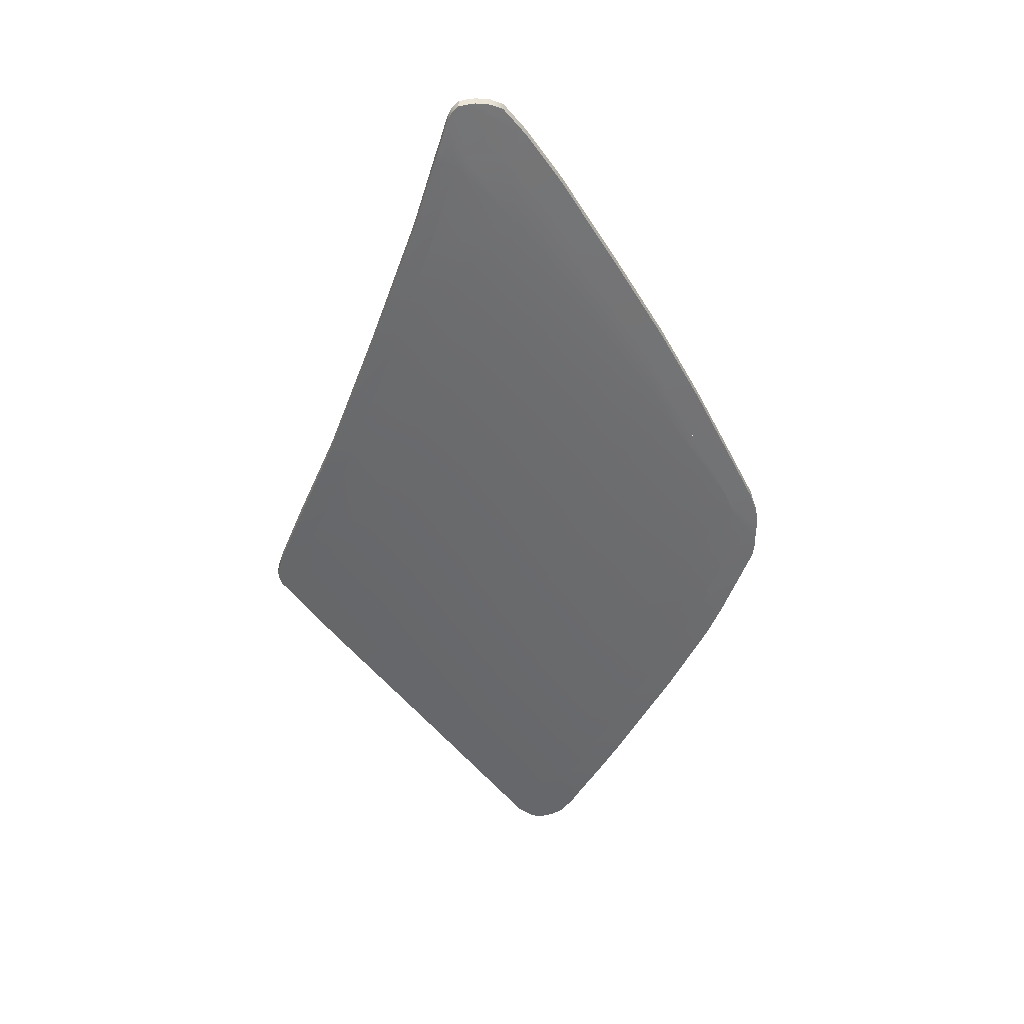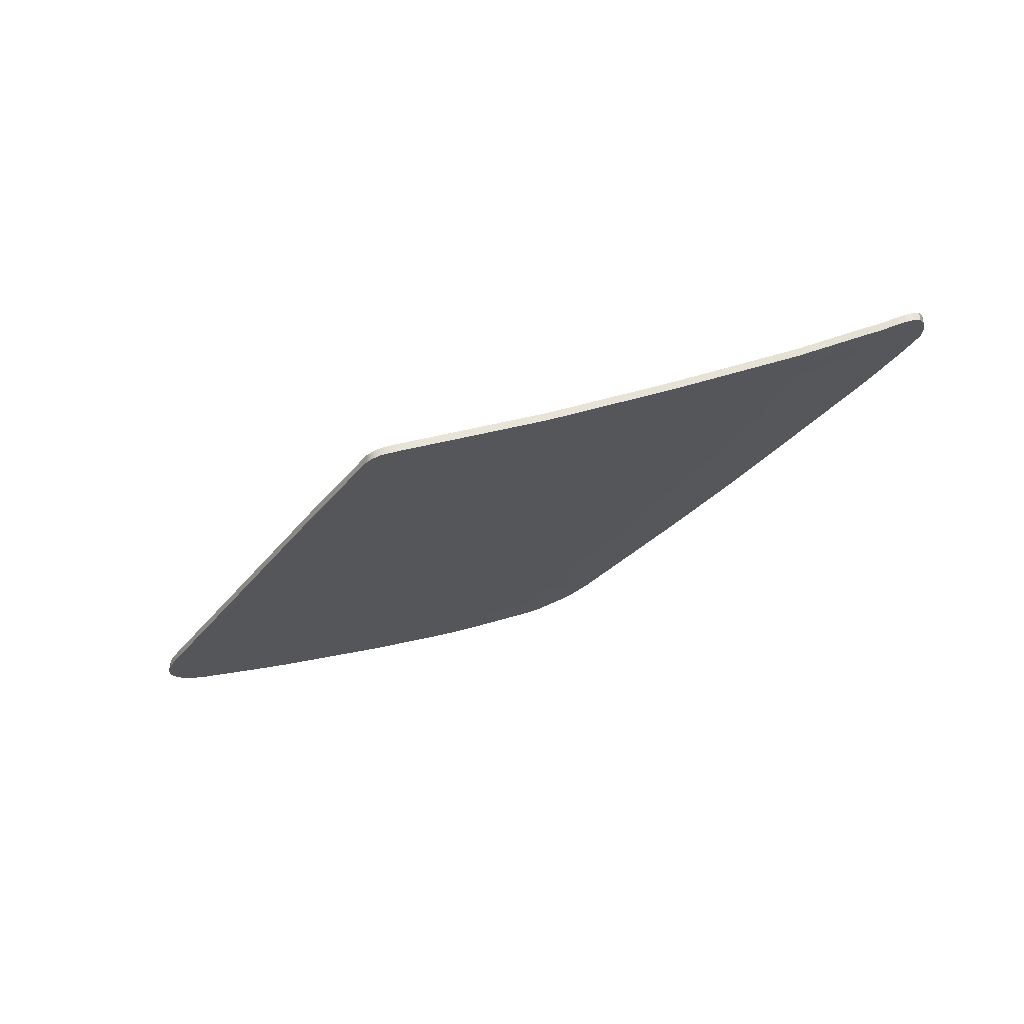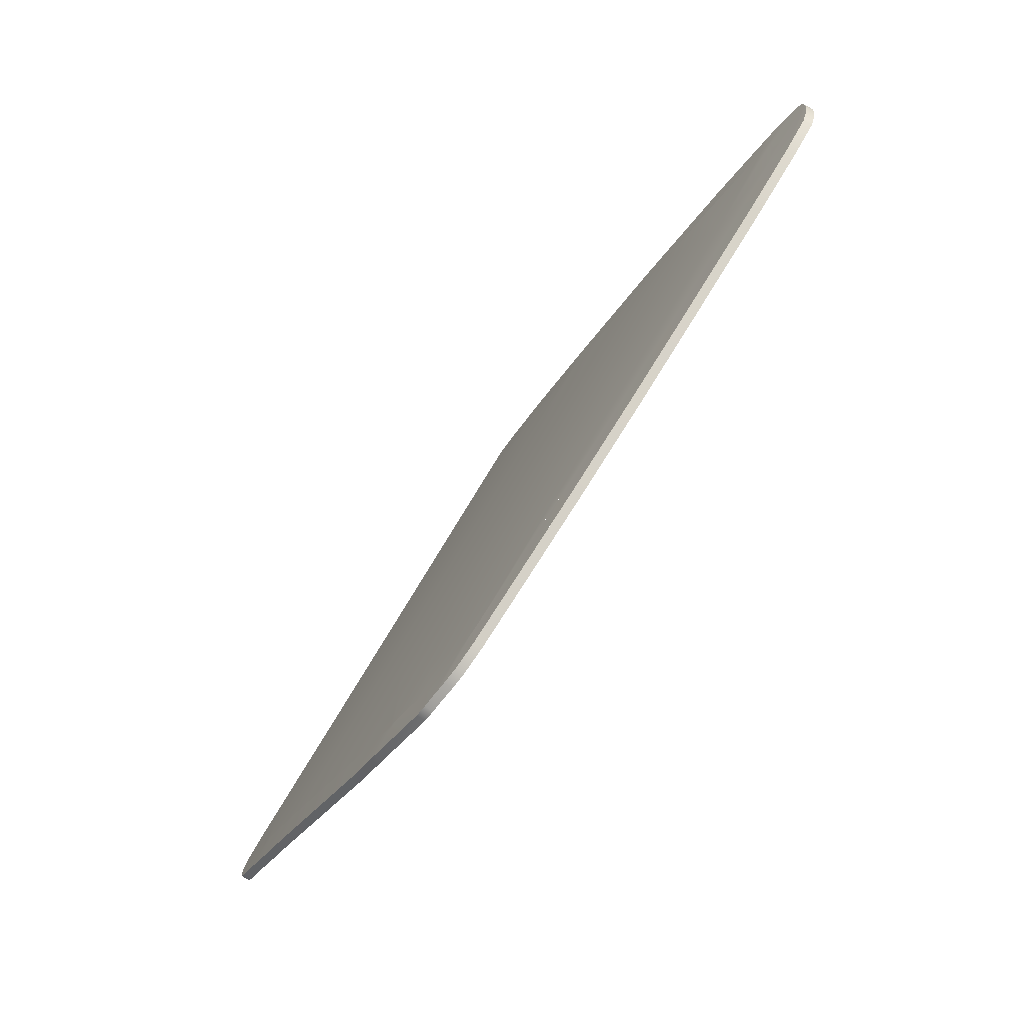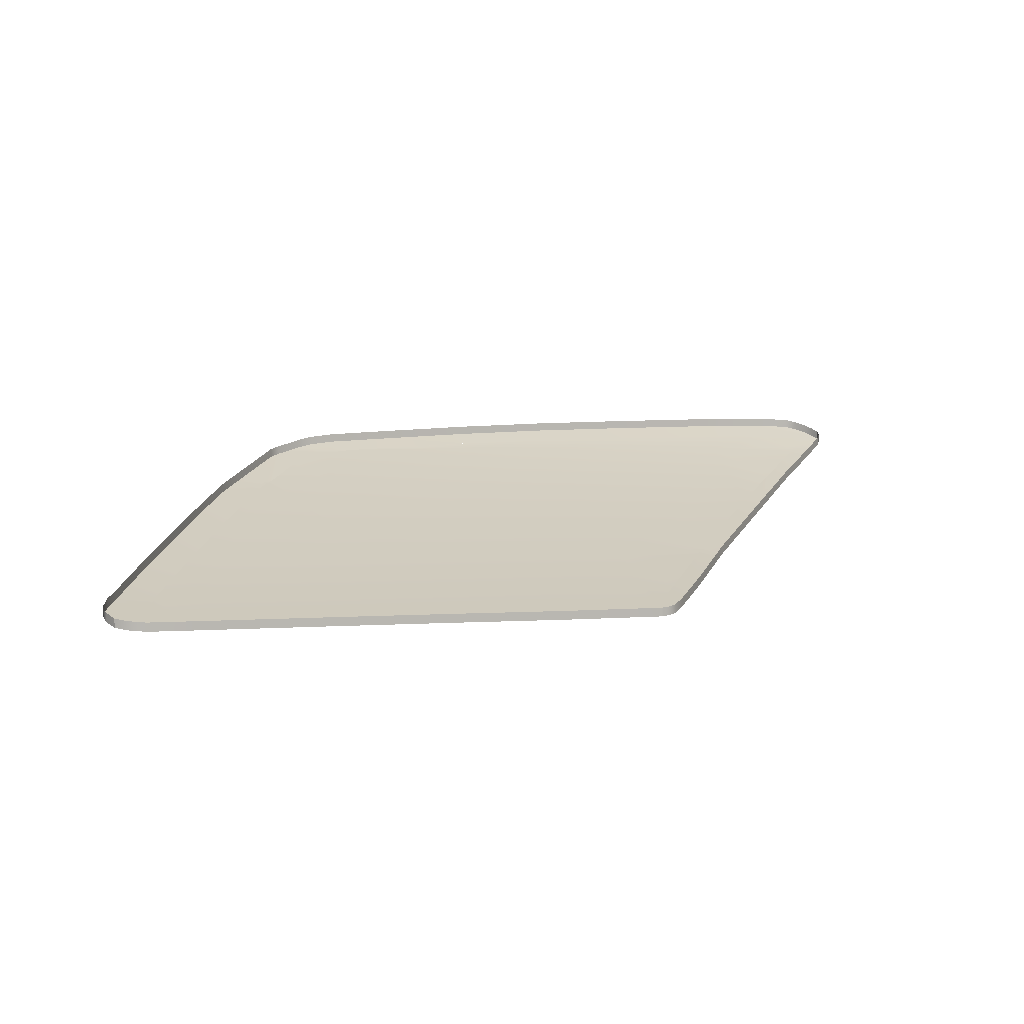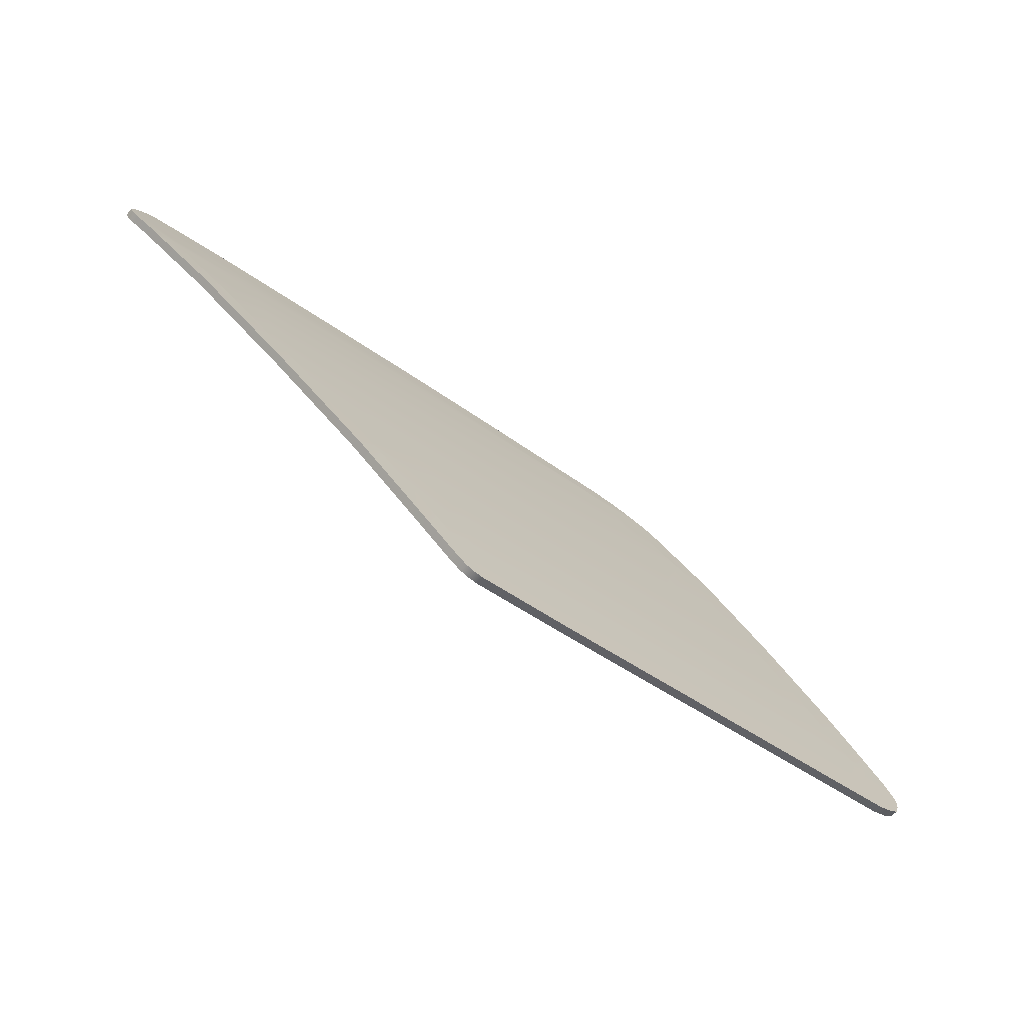
<metadata>
{"format":"obj","ext":"obj","renderer":"f3d","projection":"perspective","resolution":1024,"background":"white","views":[{"elev":-44.6,"azim":119.2,"up":"+Z"},{"elev":-33.1,"azim":56.8,"up":"+Z"},{"elev":76.0,"azim":-58.7,"up":"+Y"},{"elev":7.8,"azim":-14.3,"up":"+Z"},{"elev":-50.3,"azim":141.5,"up":"+Y"}]}
</metadata>
<code>
v  -173.6 92.29 -97.31
v  -184.4 92.74 -97.13
v  -173.6 103.3 -94.04
v  -184.4 103.7 -93.87
v  -173.6 123 -87.5
v  -162.7 122.6 -87.62
v  -173.6 114.5 -90.52
v  -162.7 114 -90.68
v  -194.4 123.8 -87.29
v  -184.4 123.4 -87.39
v  -194.8 115.3 -90.21
v  -184.4 114.9 -90.36
v  -208 93.63 -96.8
v  -206.2 104.6 -93.56
v  -195.7 93.18 -96.96
v  -195.3 104.2 -93.7
v  -209.8 80.29 -100.4
v  -209.1 85.61 -99.02
v  -196.2 79.79 -100.6
v  -196 85.13 -99.19
v  -219.4 94.04 -96.67
v  -221.6 86.06 -98.87
v  -222.9 80.76 -100.2
v  -211.9 115.1 -90.25
v  -211.4 115.9 -90.02
v  -204.3 115.6 -90.1
v  -213.2 113.4 -90.81
v  -216 104.9 -93.44
v  -202.8 123.4 -87.44
v  -202.2 123.5 -87.39
v  -200.3 123.9 -87.24
v  -150.9 121.6 -87.96
v  -151.4 113.4 -90.89
v  -162.7 102.8 -94.23
v  -162.7 93.48 -97
v  -163.9 91.88 -97.47
v  -155.4 102.5 -94.34
v  -151.9 106.6 -93.04
v  -184.4 84.68 -99.36
v  -184.4 79.33 -100.7
v  -173.6 84.23 -99.54
v  -227.5 86.27 -98.8
v  -224.4 80.9 -100.2
v  -225.9 81.42 -100.1
v  -227.9 84.78 -99.18
v  -227.8 83.81 -99.44
v  -227 82.07 -99.89
v  -223.7 94.2 -96.61
v  -218.1 105 -93.42
v  -207.8 120.6 -88.41
v  -204.1 122.9 -87.63
v  -206 121.8 -87.99
v  -194.4 124.3 -87.09
v  -184.4 124.9 -86.83
v  -173.6 125.2 -86.66
v  -162.7 125.1 -86.61
v  -150.2 124.9 -86.64
v  -139.9 121.2 -88.08
v  -140.2 119.9 -88.59
v  -140.7 122.5 -87.55
v  -141.7 123.5 -87.15
v  -142.9 124.2 -86.87
v  -146.5 113.1 -91
v  -169.6 84.06 -99.6
v  -173.6 79.33 -100.8
v  -174.1 79.18 -100.8
v  -174.7 79.12 -100.9
v  -173 79.75 -100.7
v  -171.8 81.15 -100.3
g P712_38SG_L_1_DTaSI_P712_38SG_L
f 1 2 3
f 3 2 4
f 5 6 7
f 7 6 8
f 9 10 11
f 11 10 12
f 13 14 15
f 15 14 16
f 17 18 19
f 19 18 20
f 13 18 21
f 21 18 22
f 18 17 22
f 22 17 23
f 18 13 20
f 20 13 15
f 24 25 14
f 26 14 25
f 24 14 27
f 14 28 27
f 14 13 28
f 28 13 21
f 14 26 16
f 16 26 11
f 29 30 26
f 26 30 11
f 30 31 11
f 11 31 9
f 10 5 12
f 12 5 7
f 6 32 8
f 8 32 33
f 4 16 12
f 12 16 11
f 16 4 15
f 15 4 2
f 3 4 7
f 7 4 12
f 34 3 8
f 8 3 7
f 3 34 1
f 34 35 1
f 1 35 36
f 37 34 38
f 38 34 33
f 33 34 8
f 39 20 2
f 2 20 15
f 20 39 19
f 19 39 40
f 41 39 1
f 1 39 2
f 22 23 42
f 23 43 42
f 43 44 42
f 42 44 45
f 45 44 46
f 44 47 46
f 21 22 48
f 48 22 42
f 28 21 49
f 49 21 48
f 49 27 28
f 25 50 26
f 29 26 51
f 51 26 52
f 50 52 26
f 9 31 53
f 54 10 53
f 53 10 9
f 5 10 55
f 55 10 54
f 6 5 56
f 56 5 55
f 6 56 32
f 32 56 57
f 32 58 59
f 32 60 58
f 61 60 32
f 62 61 32
f 32 57 62
f 33 32 63
f 63 32 59
f 38 33 63
f 37 35 34
f 41 1 64
f 64 1 36
f 39 41 40
f 65 66 41
f 66 67 41
f 41 67 40
f 65 41 68
f 68 41 69
f 41 64 69
v  -209.5 123.5 -87.43
v  -209.5 123.5 -86.46
v  -208.3 124.2 -87.2
v  -208.3 124.2 -86.23
v  -232.7 81.11 -100.1
v  -232.7 81.11 -99.16
v  -232.8 81.71 -99.97
v  -232.8 81.71 -99
v  -229.8 89.99 -97.76
v  -229.8 89.99 -96.79
v  -227.7 94.34 -96.56
v  -227.7 94.34 -95.59
v  -147.7 127.6 -84.58
v  -142.2 127.3 -84.66
v  -147.7 127.6 -85.55
v  -142.2 127.3 -85.63
v  -210.1 77.8 -101
v  -210.1 77.8 -100.1
v  -223.5 78.28 -100.9
v  -223.5 78.28 -99.92
v  -196.3 77.28 -101.2
v  -196.3 77.28 -100.3
v  -184.4 76.82 -101.4
v  -184.4 76.82 -100.4
v  -173.6 76.59 -101.5
v  -173.6 76.59 -100.6
v  -149.5 127.7 -84.56
v  -149.5 127.7 -85.53
v  -228.8 78.49 -100.8
v  -228.8 78.49 -99.85
v  -233 82.68 -99.72
v  -233 82.68 -98.75
v  -231.5 86.41 -98.75
v  -231.5 86.41 -97.78
v  -222.2 105.1 -93.37
v  -222.2 105.1 -92.4
v  -217.8 112.9 -90.95
v  -217.8 112.9 -89.98
v  -215.6 116 -89.98
v  -215.6 116 -89.01
v  -210.5 122.7 -87.71
v  -210.5 122.7 -86.74
v  -206.7 125.1 -86.84
v  -206.7 125.1 -85.87
v  -202.1 126.4 -86.32
v  -202.1 126.4 -85.35
v  -194.3 126.9 -86.09
v  -194.3 126.9 -85.12
v  -184.4 127.5 -85.82
v  -184.4 127.5 -84.85
v  -173.6 127.8 -85.63
v  -173.6 127.8 -84.66
v  -162.7 127.8 -85.56
v  -162.7 127.8 -84.59
v  -134.9 123.3 -86.23
v  -135 122.5 -86.57
v  -134.9 123.3 -87.2
v  -135 122.5 -87.54
v  -137.5 119.4 -87.78
v  -138.4 118.5 -88.12
v  -137.5 119.4 -88.75
v  -138.4 118.5 -89.09
v  -143.5 112.8 -90.1
v  -152.2 102.4 -93.41
v  -143.5 112.8 -91.07
v  -152.2 102.4 -94.38
v  -160.8 91.76 -96.55
v  -160.8 91.76 -97.52
v  -162.7 89.2 -97.25
v  -162.7 89.2 -98.22
v  -166.5 83.93 -98.69
v  -166.5 83.93 -99.66
v  -170.4 78.75 -100
v  -170.4 78.75 -101
v  -171.7 77.28 -100.4
v  -171.7 77.28 -101.4
v  -230.7 79.04 -100.7
v  -230.7 79.04 -99.7
v  -231.9 79.76 -100.5
v  -231.9 79.76 -99.51
v  -232.4 84.64 -99.21
v  -232.4 84.64 -98.24
v  -205 125.8 -86.55
v  -205 125.8 -85.58
v  -135.3 124 -85.96
v  -135.3 124 -86.93
v  -138.2 126.7 -84.83
v  -138.2 126.7 -85.8
v  -136.9 125.9 -85.16
v  -136.9 125.9 -86.13
v  -135.8 124.8 -85.63
v  -135.8 124.8 -86.6
v  -135.6 121.6 -86.93
v  -135.6 121.6 -87.9
v  -172.6 76.82 -100.5
v  -172.6 76.82 -101.5
v  -173.6 79.33 -100.8
v  -173.6 78.88 -100.9
v  -174.1 79.18 -100.8
v  -184.4 79.33 -100.7
v  -174.7 79.12 -100.9
v  -184.4 76.82 -101.4
v  -196.2 79.79 -100.6
v  -210.1 77.8 -101
v  -209.8 80.29 -100.4
v  -222.9 80.76 -100.2
v  -223.5 78.28 -100.9
v  -224.4 80.9 -100.2
v  -232.7 81.11 -100.1
v  -231.9 79.76 -100.5
v  -230.7 79.04 -100.7
v  -228.8 78.49 -100.8
v  -233 82.68 -99.72
v  -231.2 86.41 -98.75
v  -232.4 84.64 -99.21
v  -231.5 86.41 -98.75
v  -229.8 89.99 -97.76
v  -212.4 115.9 -90.01
v  -215.6 116 -89.98
v  -202.6 124 -87.23
v  -135.3 124 -86.93
v  -136.9 125.9 -86.13
v  -135.6 121.6 -87.9
v  -139.9 121.2 -88.08
v  -135 122.5 -87.54
v  -134.9 123.3 -87.2
v  -162.7 89.2 -98.22
v  -162.7 91.83 -97.49
v  -160.8 91.76 -97.52
v  -169.6 84.06 -99.6
v  -163.9 91.88 -97.47
v  -166.5 83.93 -99.66
v  -170.4 78.75 -101
v  -171.8 81.15 -100.3
v  -173 79.75 -100.7
v  -171.7 77.28 -101.4
v  -225.9 81.42 -100.1
v  -227 82.07 -99.89
v  -227.8 83.81 -99.44
v  -227.9 84.78 -99.18
v  -227.5 86.27 -98.8
v  -223.7 94.2 -96.61
v  -227.7 94.34 -96.56
v  -218.1 105 -93.42
v  -217.8 112.9 -90.95
v  -213.2 113.4 -90.81
v  -211.9 115.1 -90.25
v  -211.4 115.9 -90.02
v  -207.8 120.6 -88.41
v  -202.8 123.4 -87.44
v  -204.1 122.9 -87.63
v  -206 121.8 -87.99
v  -202.2 123.5 -87.39
v  -200.3 123.9 -87.24
v  -194.3 126.9 -86.09
v  -194.4 124.3 -87.09
v  -184.5 124.9 -86.83
v  -184.4 127.5 -85.82
v  -184.4 124.9 -86.83
v  -173.6 125.2 -86.66
v  -162.7 127.8 -85.56
v  -162.7 125.1 -86.61
v  -150.2 124.9 -86.64
v  -137.5 119.4 -88.75
v  -140.2 119.9 -88.59
v  -142.9 124.2 -86.87
v  -147.7 127.6 -85.55
v  -141.7 123.5 -87.15
v  -140.7 122.5 -87.55
v  -146.5 113.1 -91
v  -143.5 112.8 -91.07
v  -138.4 118.4 -89.09
v  -152.2 102.4 -94.38
v  -151.9 106.6 -93.04
v  -155.4 102.5 -94.34
v  -162.7 93.48 -97
g P712_38SG_L_P712_38SG_L_2_DTaSI
f 70 71 72
f 72 71 73
f 74 75 76
f 76 75 77
f 78 79 80
f 80 79 81
f 82 83 84
f 84 83 85
f 86 87 88
f 88 87 89
f 90 91 86
f 86 91 87
f 92 93 90
f 90 93 91
f 94 95 92
f 92 95 93
f 96 82 97
f 97 82 84
f 88 89 98
f 98 89 99
f 76 77 100
f 100 77 101
f 102 103 78
f 78 103 79
f 80 81 104
f 104 81 105
f 104 105 106
f 106 105 107
f 108 109 110
f 110 109 111
f 72 73 112
f 112 73 113
f 114 115 116
f 116 115 117
f 116 117 118
f 118 117 119
f 118 119 120
f 120 119 121
f 120 121 122
f 122 121 123
f 122 123 97
f 97 123 96
f 124 125 126
f 126 125 127
f 128 129 130
f 130 129 131
f 132 133 134
f 134 133 135
f 133 136 135
f 135 136 137
f 136 138 137
f 137 138 139
f 138 140 139
f 139 140 141
f 140 142 141
f 141 142 143
f 142 144 143
f 143 144 145
f 98 99 146
f 146 99 147
f 146 147 148
f 148 147 149
f 148 149 74
f 74 149 75
f 100 101 150
f 150 101 151
f 150 151 102
f 102 151 103
f 106 107 108
f 108 107 109
f 110 111 70
f 70 111 71
f 112 113 152
f 152 113 153
f 152 153 114
f 114 153 115
f 154 124 155
f 155 124 126
f 83 156 85
f 85 156 157
f 156 158 157
f 157 158 159
f 158 160 159
f 159 160 161
f 160 154 161
f 161 154 155
f 125 162 127
f 127 162 163
f 162 128 163
f 163 128 130
f 129 132 131
f 131 132 134
f 144 164 145
f 145 164 165
f 164 95 165
f 165 95 94
f 166 167 168
f 169 170 167
f 167 170 168
f 171 90 169
f 169 90 172
f 173 174 90
f 90 174 172
f 174 173 175
f 175 173 176
f 76 177 178
f 178 177 179
f 179 177 180
f 180 177 181
f 175 176 177
f 181 177 176
f 76 182 183
f 182 184 183
f 185 183 184
f 186 183 185
f 70 187 110
f 110 187 188
f 72 112 189
f 112 152 189
f 189 152 114
f 190 85 161
f 161 85 191
f 85 157 191
f 192 193 190
f 194 192 190
f 194 190 195
f 196 197 198
f 199 200 201
f 197 196 200
f 200 196 201
f 201 202 199
f 199 202 203
f 203 202 204
f 167 166 202
f 166 204 202
f 202 205 167
f 205 165 167
f 94 167 165
f 169 167 171
f 171 167 94
f 177 76 206
f 206 76 207
f 76 183 207
f 207 183 208
f 208 183 209
f 183 210 209
f 211 210 212
f 212 210 186
f 210 183 186
f 213 211 104
f 104 211 212
f 104 214 213
f 213 214 215
f 214 188 215
f 188 187 215
f 187 216 215
f 217 216 187
f 187 70 217
f 217 70 218
f 189 219 72
f 219 220 72
f 220 221 72
f 221 218 72
f 72 218 70
f 222 219 189
f 223 222 189
f 189 114 223
f 114 224 223
f 225 223 224
f 225 224 226
f 227 228 224
f 224 228 226
f 120 229 227
f 227 229 228
f 230 231 120
f 120 231 229
f 231 230 232
f 232 230 97
f 233 234 192
f 232 97 235
f 97 236 235
f 236 85 235
f 85 190 235
f 235 190 237
f 237 190 238
f 193 238 190
f 192 234 193
f 239 234 240
f 233 241 234
f 234 241 240
f 242 243 240
f 240 243 239
f 242 244 243
f 242 198 244
f 197 245 198
f 198 245 244
f 200 245 197

</code>
